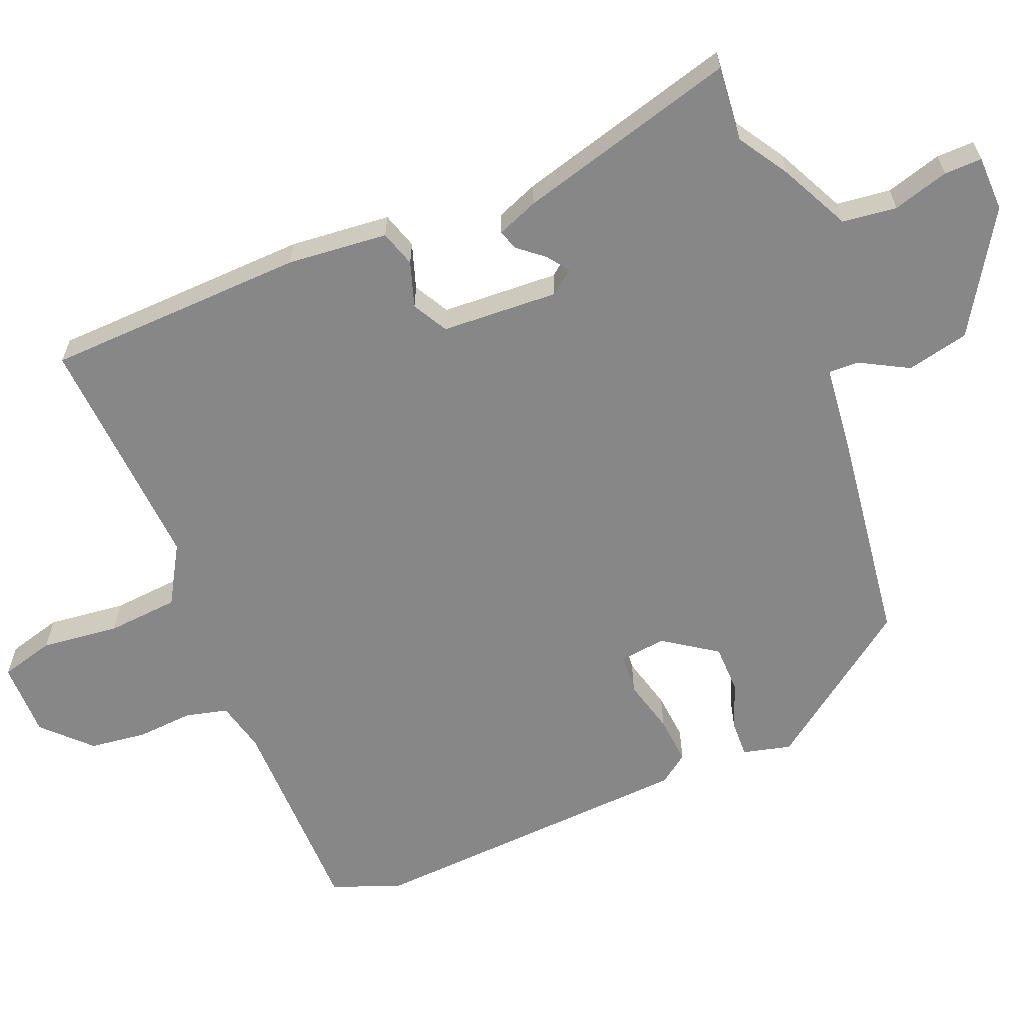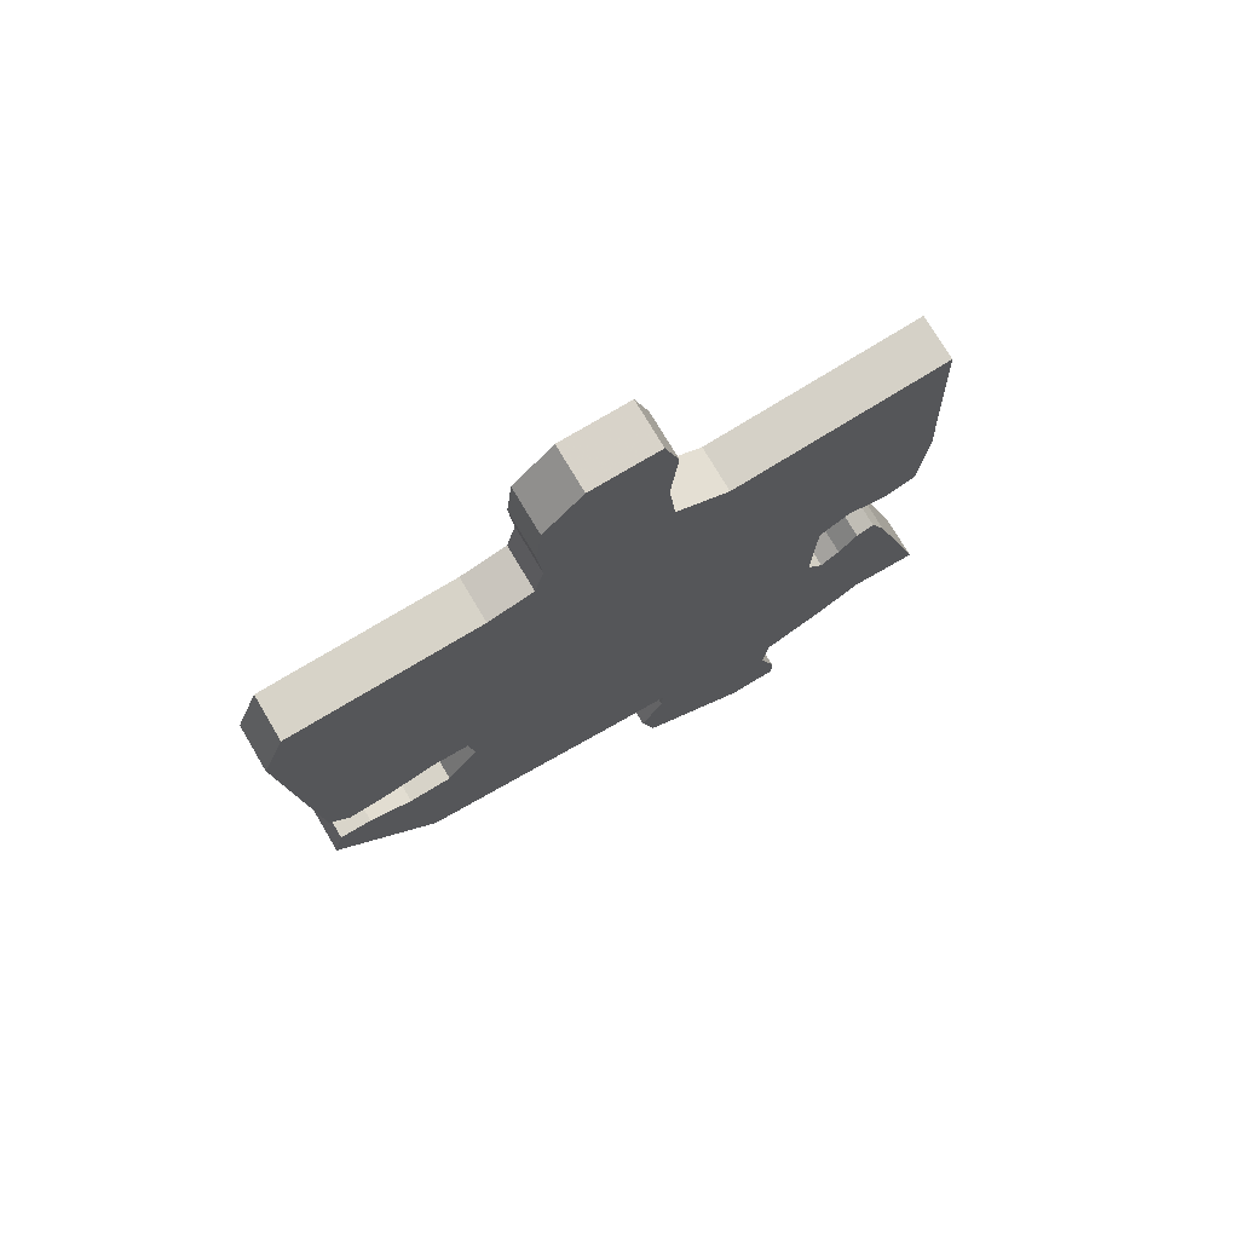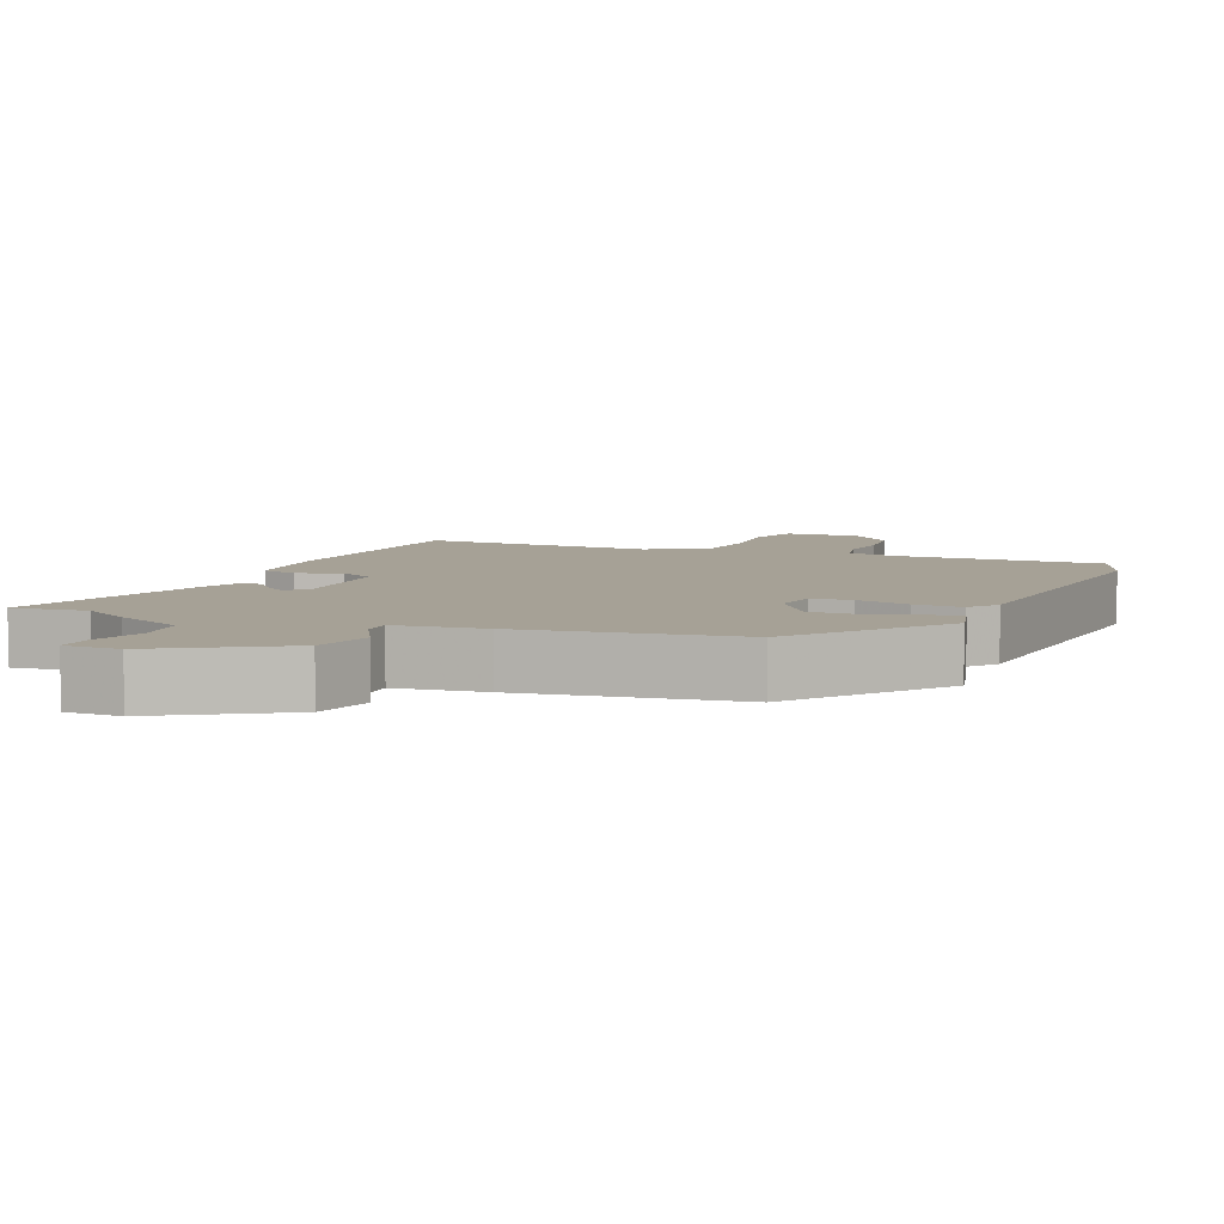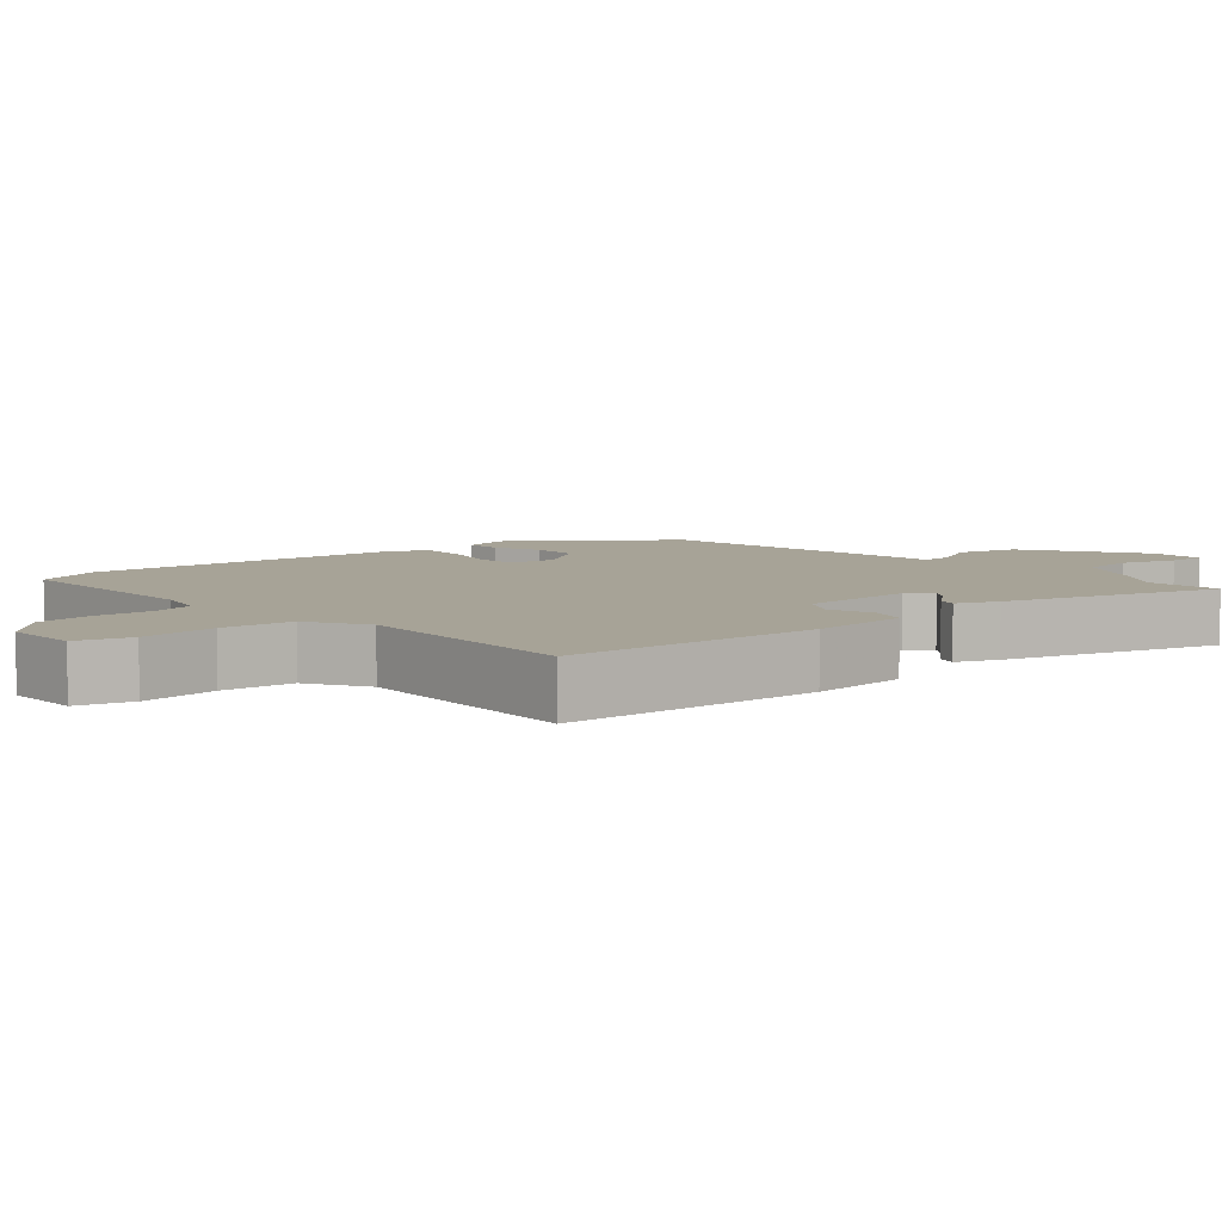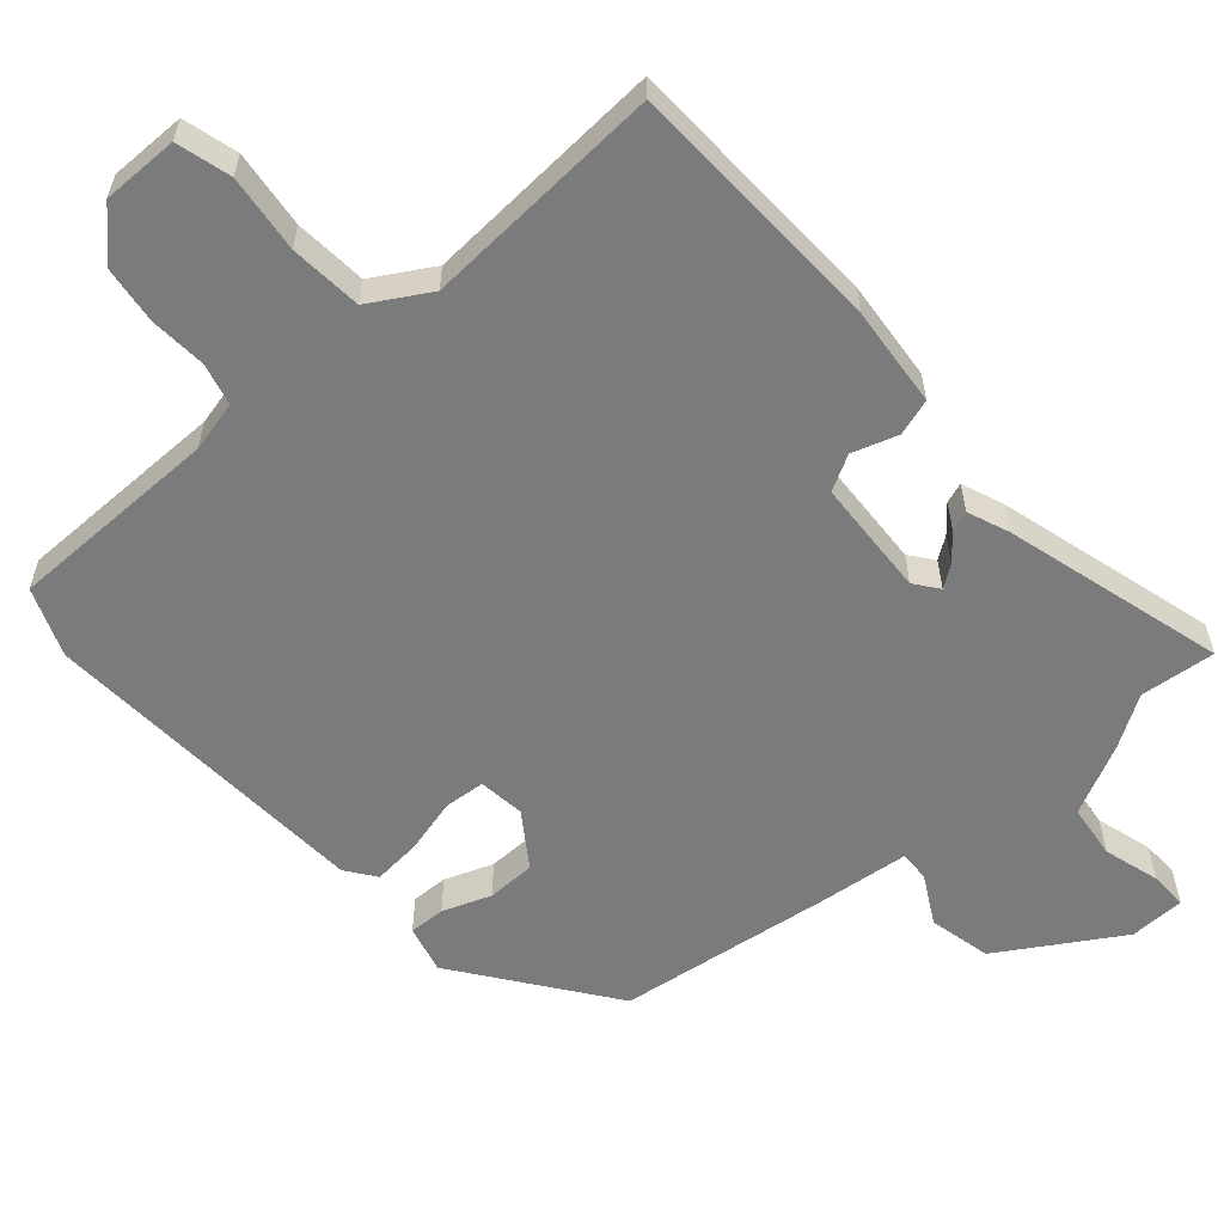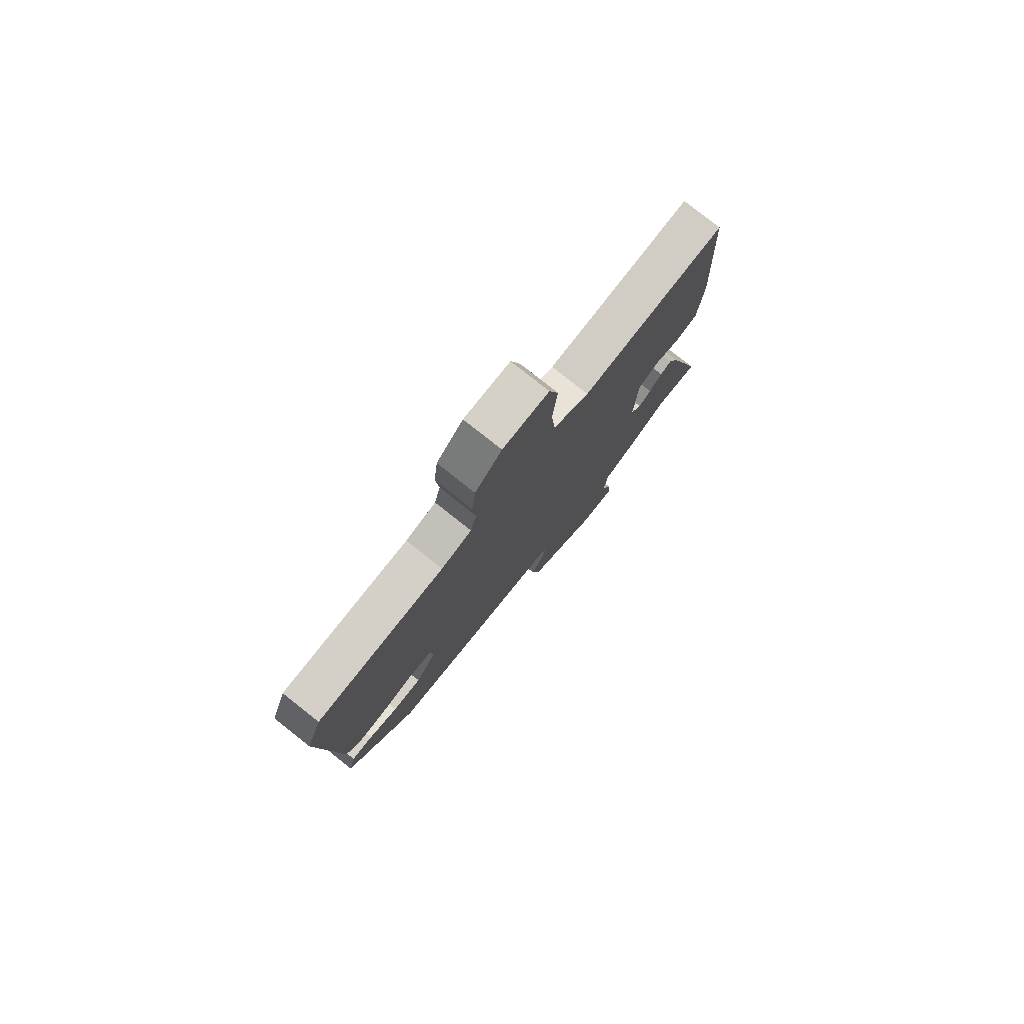
<metadata>
{"format":"obj","ext":"obj","renderer":"f3d","projection":"perspective","resolution":1024,"background":"white","views":[{"elev":-62.3,"azim":111.4,"up":"+Y"},{"elev":75.2,"azim":-30.7,"up":"+Z"},{"elev":6.2,"azim":-158.1,"up":"+Y"},{"elev":6.7,"azim":48.2,"up":"+Y"},{"elev":-58.4,"azim":40.4,"up":"+Y"},{"elev":78.7,"azim":-51.6,"up":"+Z"}]}
</metadata>
<code>
v -0.528 0.07 0.425
v -0.492 0.07 0.521
v -0.195 0.07 0.527
v -0.124 0.07 0.545
v -0.11 0.07 0.604
v -0.117 0.07 0.683
v -0.108 0.07 0.764
v -0.046 0.07 0.827
v 0.061 0.07 0.828
v 0.083 0.07 0.752
v 0.072 0.07 0.643
v 0.082 0.07 0.542
v 0.166 0.07 0.494
v 0.503 0.07 0.519
v 0.522 0.07 0.153
v 0.511 0.07 0.012
v 0.46 0.07 -0.005
v 0.396 0.07 0.015
v 0.347 0.07 -0.013
v 0.341 0.07 -0.177
v 0.367 0.07 -0.21
v 0.397 0.07 -0.188
v 0.427 0.07 -0.151
v 0.455 0.07 -0.141
v 0.479 0.07 -0.199
v 0.569 0.07 -0.506
v 0.463 0.07 -0.497
v 0.394 0.07 -0.542
v 0.296 0.07 -0.592
v 0.288 0.07 -0.668
v 0.312 0.07 -0.746
v 0.314 0.07 -0.799
v 0.236 0.07 -0.802
v 0.067 0.07 -0.701
v 0.046 0.07 -0.614
v 0.082 0.07 -0.546
v 0.083 0.07 -0.503
v -0.043 0.07 -0.491
v -0.346 0.07 -0.455
v -0.505 0.07 -0.245
v -0.489 0.07 -0.177
v -0.438 0.07 -0.178
v -0.37 0.07 -0.202
v -0.302 0.07 -0.2
v -0.252 0.07 -0.125
v -0.261 0.07 -0.06
v -0.318 0.07 -0.056
v -0.394 0.07 -0.077
v -0.462 0.07 -0.084
v -0.493 0.07 -0.043
v -0.528 0 0.425
v -0.492 0 0.521
v -0.195 0 0.527
v -0.124 0 0.545
v -0.11 0 0.604
v -0.117 0 0.683
v -0.108 0 0.764
v -0.046 0 0.827
v 0.061 0 0.828
v 0.083 0 0.752
v 0.072 0 0.643
v 0.082 0 0.542
v 0.166 0 0.494
v 0.503 0 0.519
v 0.522 0 0.153
v 0.511 0 0.012
v 0.46 0 -0.005
v 0.396 0 0.015
v 0.347 0 -0.013
v 0.341 0 -0.177
v 0.367 0 -0.21
v 0.397 0 -0.188
v 0.427 0 -0.151
v 0.455 0 -0.141
v 0.479 0 -0.199
v 0.569 0 -0.506
v 0.463 0 -0.497
v 0.394 0 -0.542
v 0.296 0 -0.592
v 0.288 0 -0.668
v 0.312 0 -0.746
v 0.314 0 -0.799
v 0.236 0 -0.802
v 0.067 0 -0.701
v 0.046 0 -0.614
v 0.082 0 -0.546
v 0.083 0 -0.503
v -0.043 0 -0.491
v -0.346 0 -0.455
v -0.505 0 -0.245
v -0.489 0 -0.177
v -0.438 0 -0.178
v -0.37 0 -0.202
v -0.302 0 -0.2
v -0.252 0 -0.125
v -0.261 0 -0.06
v -0.318 0 -0.056
v -0.394 0 -0.077
v -0.462 0 -0.084
v -0.493 0 -0.043
f 47 48 49 50
f 46 47 50 1
f 40 41 42 43
f 40 43 44
f 37 38 39 40
f 37 40 44
f 33 34 35 36
f 33 36 37
f 30 31 32 33
f 29 30 33 37
f 27 28 29 37
f 24 25 26 27
f 22 23 24 27
f 21 22 27 37
f 20 21 37 44
f 15 16 17 18
f 13 14 15 18
f 12 13 18 19
f 8 9 10 11
f 8 11 12
f 5 6 7 8
f 4 5 8 12
f 3 4 12 19
f 46 1 2 3
f 45 46 3 19
f 19 20 44 45
f 100 99 98 97
f 51 100 97 96
f 93 92 91 90
f 94 93 90
f 90 89 88 87
f 94 90 87
f 86 85 84 83
f 87 86 83
f 83 82 81 80
f 87 83 80 79
f 87 79 78 77
f 77 76 75 74
f 77 74 73 72
f 87 77 72 71
f 94 87 71 70
f 68 67 66 65
f 68 65 64 63
f 69 68 63 62
f 61 60 59 58
f 62 61 58
f 58 57 56 55
f 62 58 55 54
f 69 62 54 53
f 53 52 51 96
f 69 53 96 95
f 95 94 70 69
f 1 51 52 2
f 2 52 53 3
f 3 53 54 4
f 4 54 55 5
f 5 55 56 6
f 6 56 57 7
f 7 57 58 8
f 8 58 59 9
f 9 59 60 10
f 10 60 61 11
f 11 61 62 12
f 12 62 63 13
f 13 63 64 14
f 14 64 65 15
f 15 65 66 16
f 16 66 67 17
f 17 67 68 18
f 18 68 69 19
f 19 69 70 20
f 20 70 71 21
f 21 71 72 22
f 22 72 73 23
f 23 73 74 24
f 24 74 75 25
f 25 75 76 26
f 26 76 77 27
f 27 77 78 28
f 28 78 79 29
f 29 79 80 30
f 30 80 81 31
f 31 81 82 32
f 32 82 83 33
f 33 83 84 34
f 34 84 85 35
f 35 85 86 36
f 36 86 87 37
f 37 87 88 38
f 38 88 89 39
f 39 89 90 40
f 40 90 91 41
f 41 91 92 42
f 42 92 93 43
f 43 93 94 44
f 44 94 95 45
f 45 95 96 46
f 46 96 97 47
f 47 97 98 48
f 48 98 99 49
f 49 99 100 50
f 50 100 51 1

</code>
